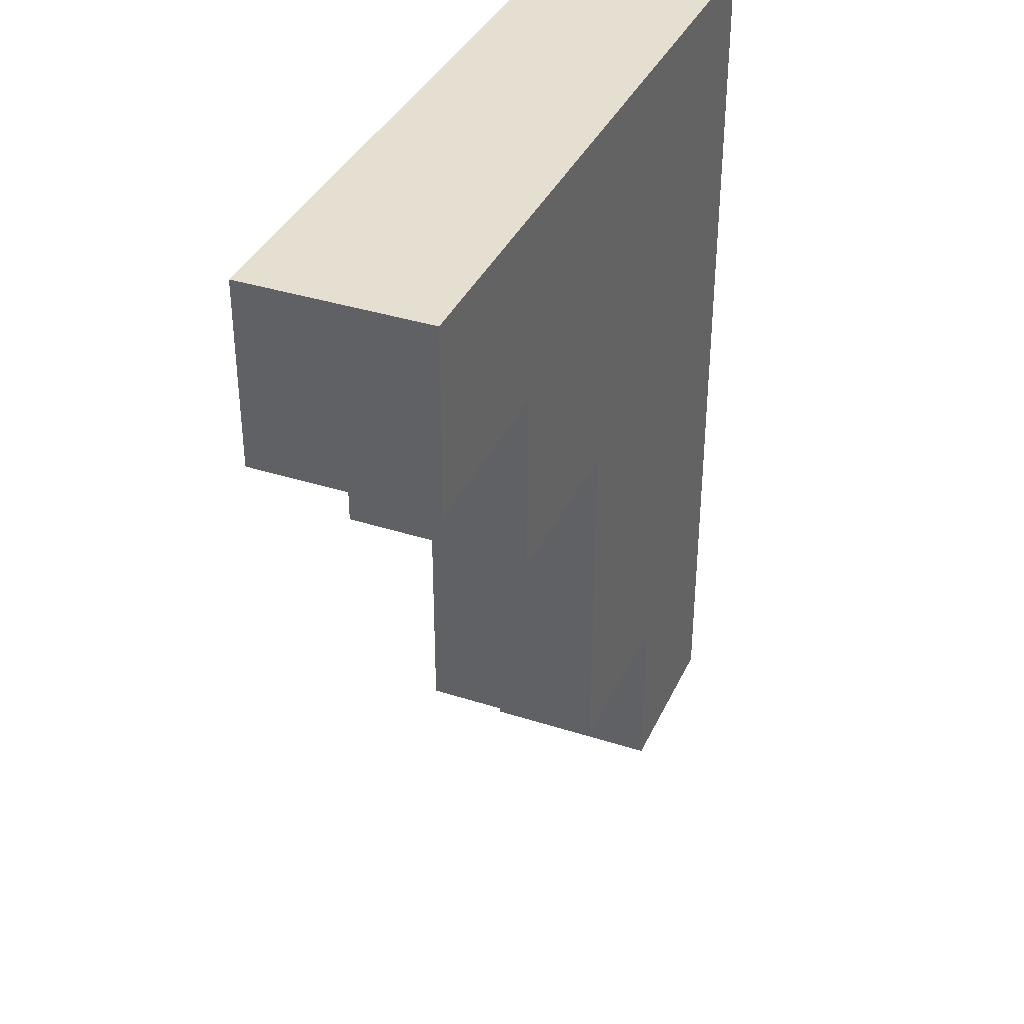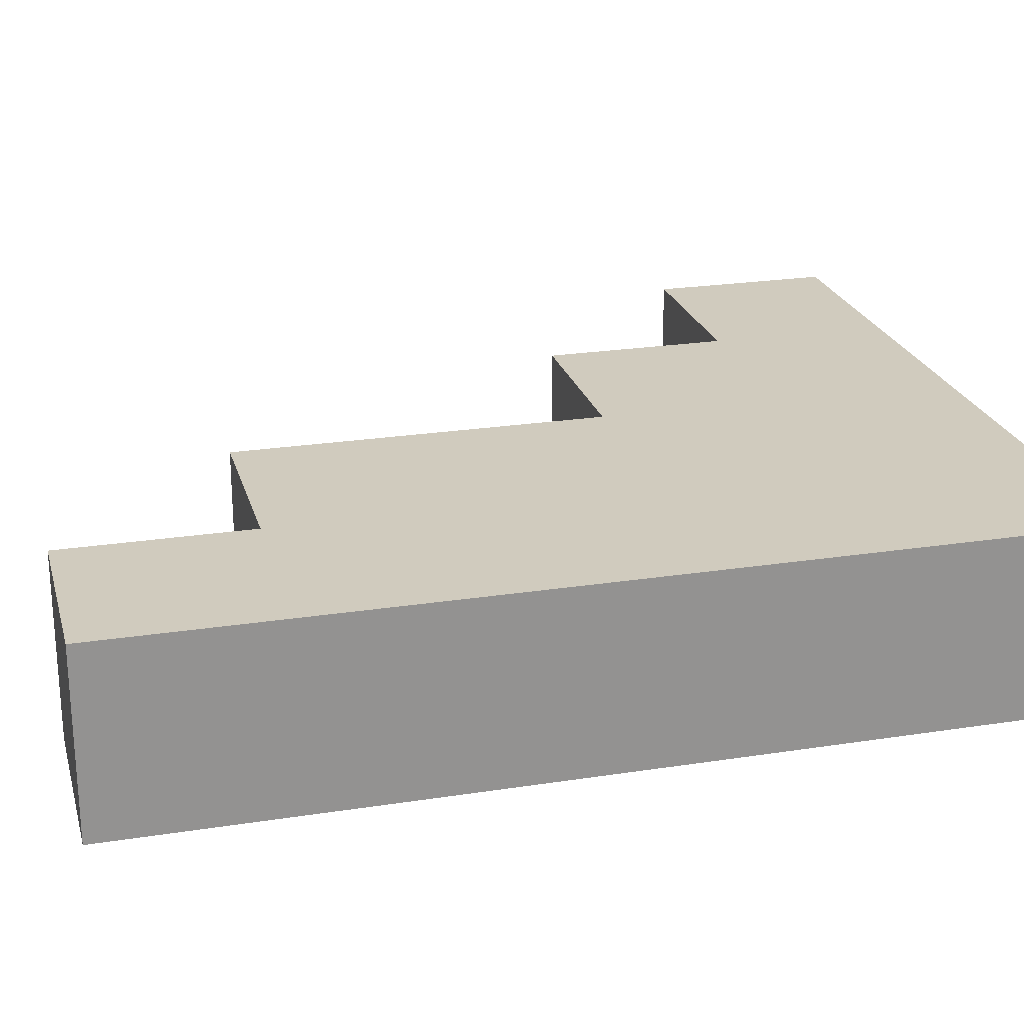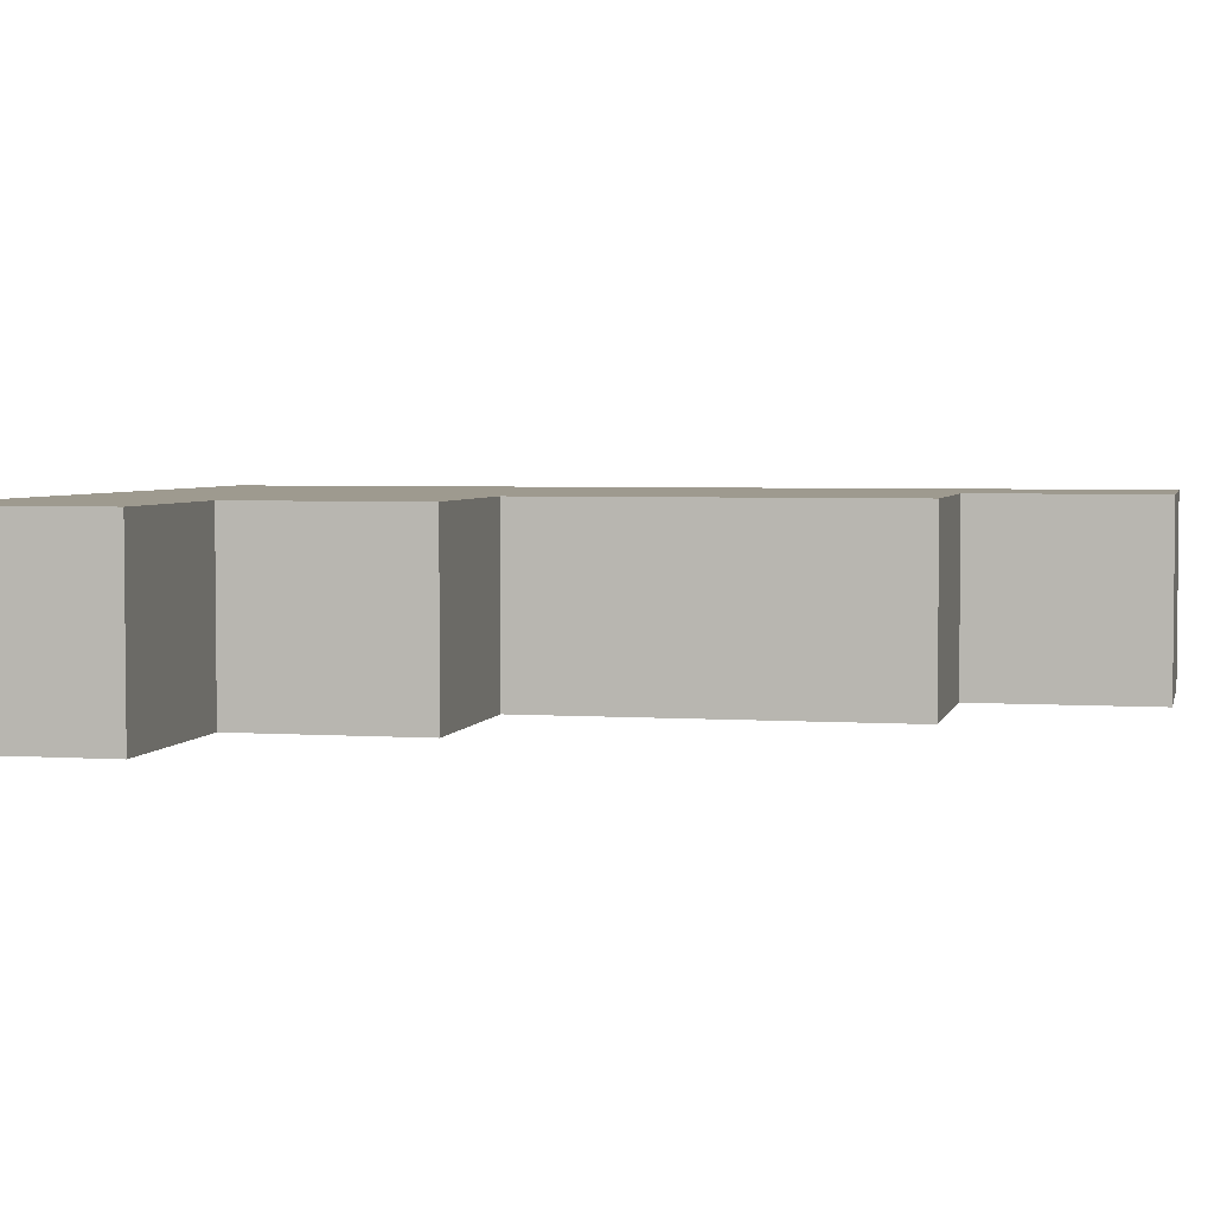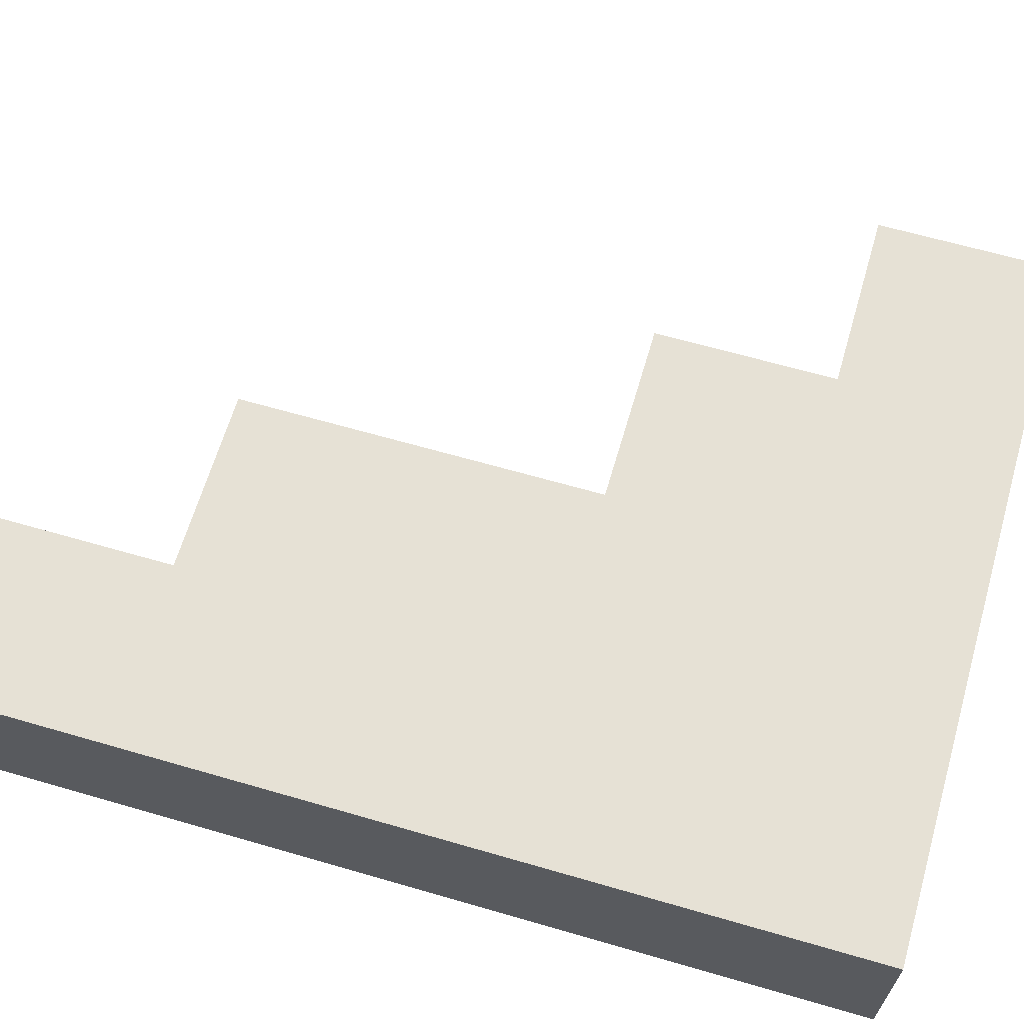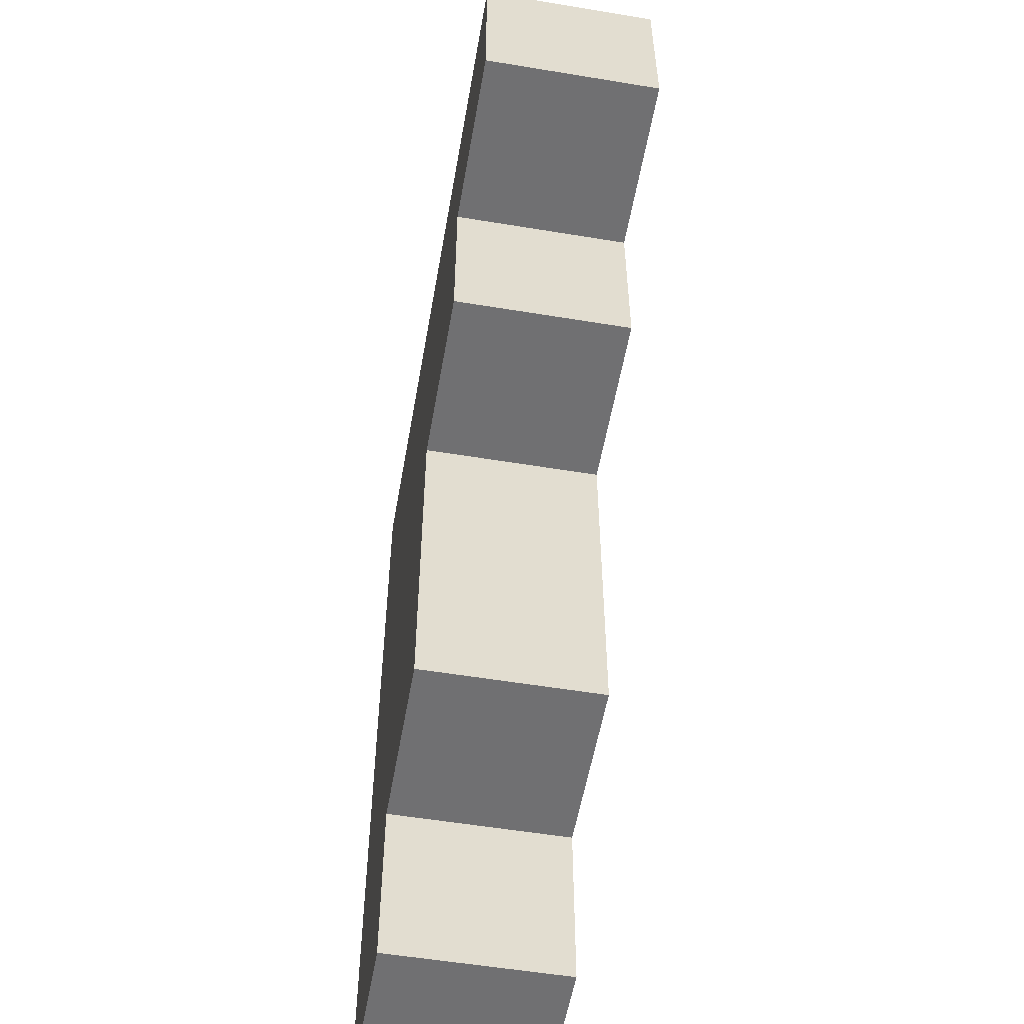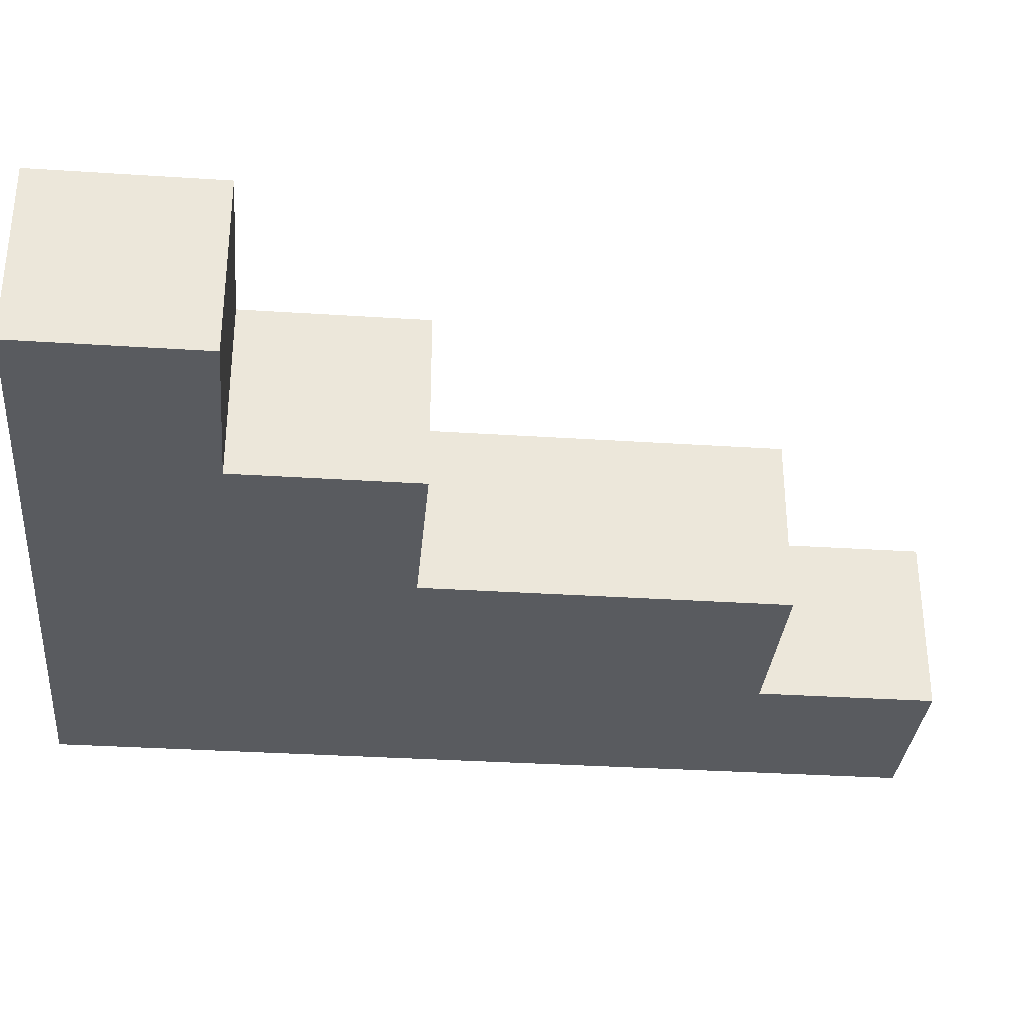
<metadata>
{"format":"obj","ext":"obj","renderer":"f3d","projection":"perspective","resolution":1024,"background":"white","views":[{"elev":36.8,"azim":112.6,"up":"+Z"},{"elev":23.5,"azim":-104.7,"up":"+Y"},{"elev":3.7,"azim":102.7,"up":"+Y"},{"elev":64.5,"azim":-73.7,"up":"+Y"},{"elev":-55.0,"azim":80.1,"up":"+Z"},{"elev":-32.5,"azim":84.8,"up":"+Y"}]}
</metadata>
<code>
g default
v -2.1 1.5 3.1
v -2.1 -0.1 3.1
v -2.1 -0.1 -4.9
v -2.1 1.5 -4.9
v -0.5 -0.1 -4.9
v -0.5 -0.1 -3.3
v -0.5 1.5 -3.3
v -0.5 1.5 -4.9
v 2.7 -0.1 -0.1
v 2.7 -0.1 1.5
v 2.7 1.5 1.5
v 2.7 1.5 -0.1
v 4.3 -0.1 1.5
v 4.3 -0.1 3.1
v 4.3 1.5 3.1
v 4.3 1.5 1.5
v 1.1 -0.1 -3.3
v 1.1 -0.1 -0.1
v 1.1 1.5 -0.1
v 1.1 1.5 -3.3
v 2.7 -0.1 1.5
v -2.1 -0.1 3.1
v 4.3 -0.1 3.1
v 1.1 -0.1 -0.1
v 2.7 -0.1 1.5
v 4.3 -0.1 1.5
v 2.7 -0.1 1.5
v -0.5 -0.1 -3.3
v 1.1 -0.1 -0.1
v -2.1 -0.1 -4.9
v -0.5 -0.1 -3.3
v -0.5 -0.1 -4.9
v -0.5 -0.1 -3.3
v 2.7 -0.1 -0.1
v 1.1 -0.1 -0.1
v 2.7 -0.1 1.5
v 1.1 -0.1 -3.3
v -0.5 -0.1 -3.3
v 1.1 -0.1 -0.1
v 4.3 1.5 3.1
v -2.1 1.5 3.1
v 2.7 1.5 1.5
v 2.7 1.5 1.5
v 1.1 1.5 -0.1
v 2.7 1.5 1.5
v 4.3 1.5 1.5
v 1.1 1.5 -0.1
v -0.5 1.5 -3.3
v -0.5 1.5 -3.3
v -2.1 1.5 -4.9
v -0.5 1.5 -3.3
v -0.5 1.5 -4.9
v 2.7 1.5 1.5
v 1.1 1.5 -0.1
v 2.7 1.5 -0.1
v 1.1 1.5 -0.1
v -0.5 1.5 -3.3
v 1.1 1.5 -3.3
v 4.3 -0.1 3.1
v -2.1 -0.1 3.1
v -2.1 1.5 3.1
v 4.3 1.5 3.1
v -0.5 1.5 -3.3
v -0.5 -0.1 -3.3
v 1.1 -0.1 -3.3
v 1.1 1.5 -3.3
v 1.1 1.5 -0.1
v 1.1 -0.1 -0.1
v 2.7 -0.1 -0.1
v 2.7 1.5 -0.1
v 2.7 1.5 1.5
v 2.7 -0.1 1.5
v 4.3 -0.1 1.5
v 4.3 1.5 1.5
v -2.1 1.5 -4.9
v -2.1 -0.1 -4.9
v -0.5 -0.1 -4.9
v -0.5 1.5 -4.9
f 3 2 1
f 4 3 1
f 7 6 5
f 7 5 8
f 11 10 9
f 11 9 12
f 15 14 13
f 15 13 16
f 19 18 17
f 19 17 20
f 23 22 21
f 25 22 24
f 23 27 26
f 29 22 28
f 31 22 30
f 33 30 32
f 36 35 34
f 39 38 37
f 42 41 40
f 44 41 43
f 46 45 40
f 48 41 47
f 50 41 49
f 52 50 51
f 55 54 53
f 58 57 56
f 61 60 59
f 62 61 59
f 65 64 63
f 65 63 66
f 69 68 67
f 69 67 70
f 73 72 71
f 73 71 74
f 77 76 75
f 77 75 78

</code>
